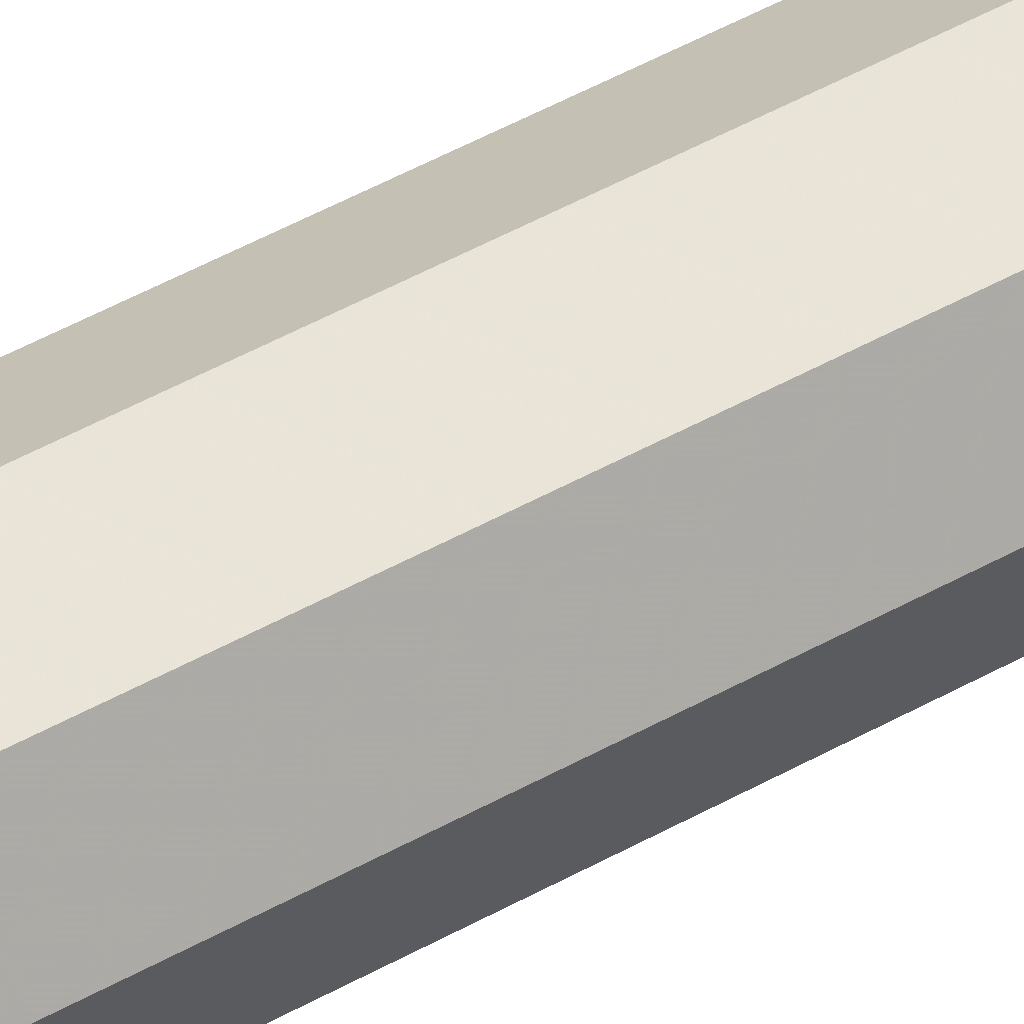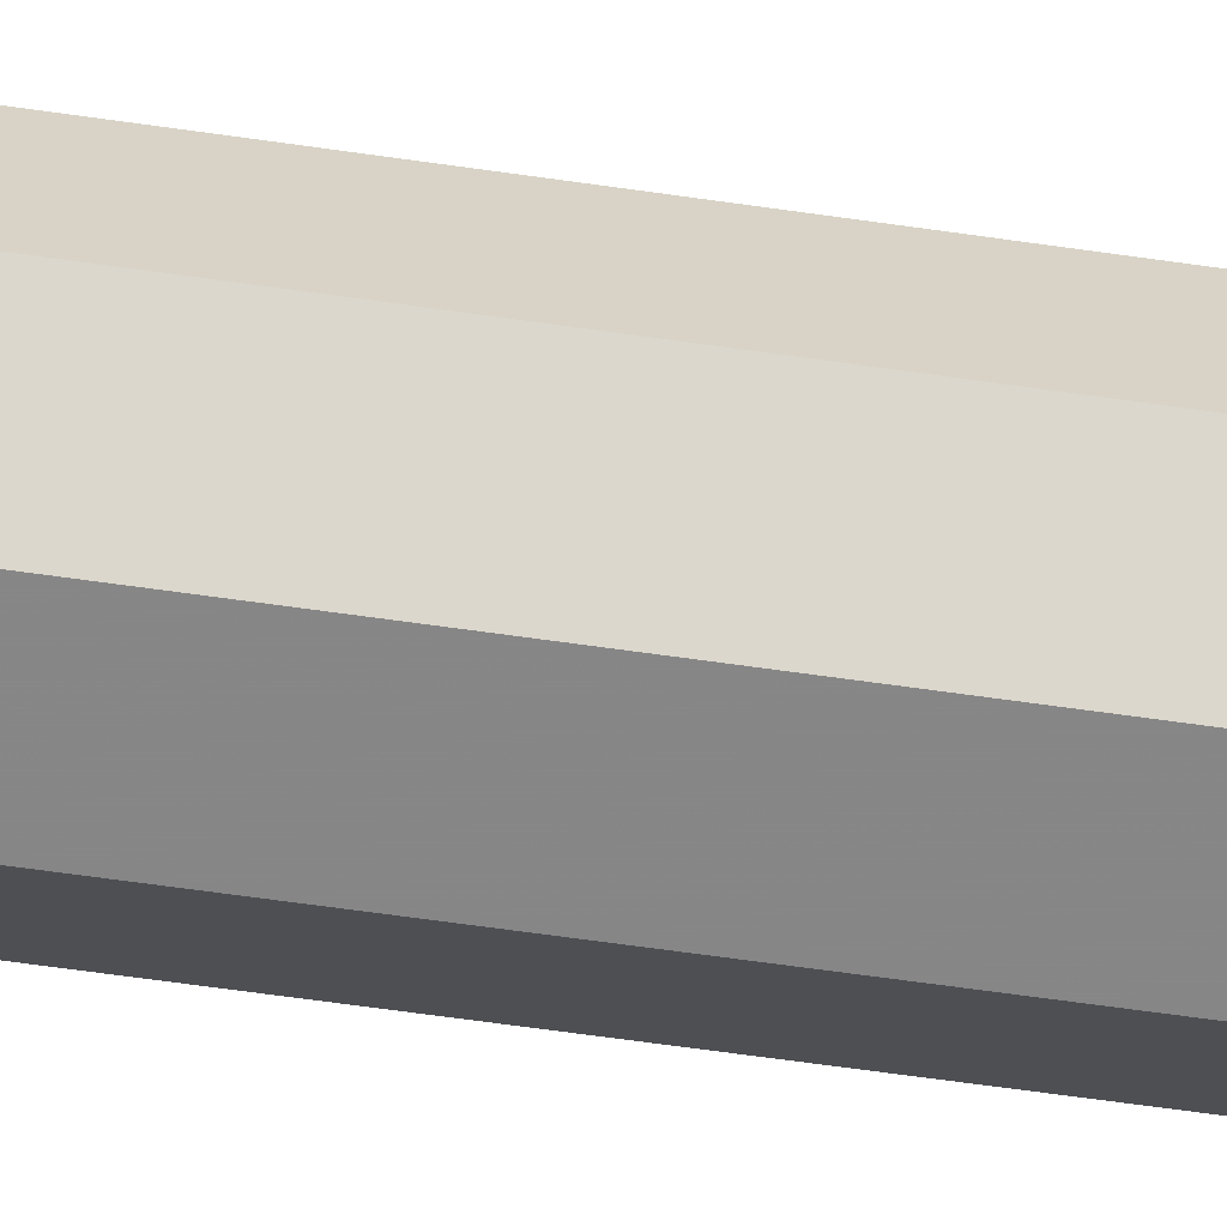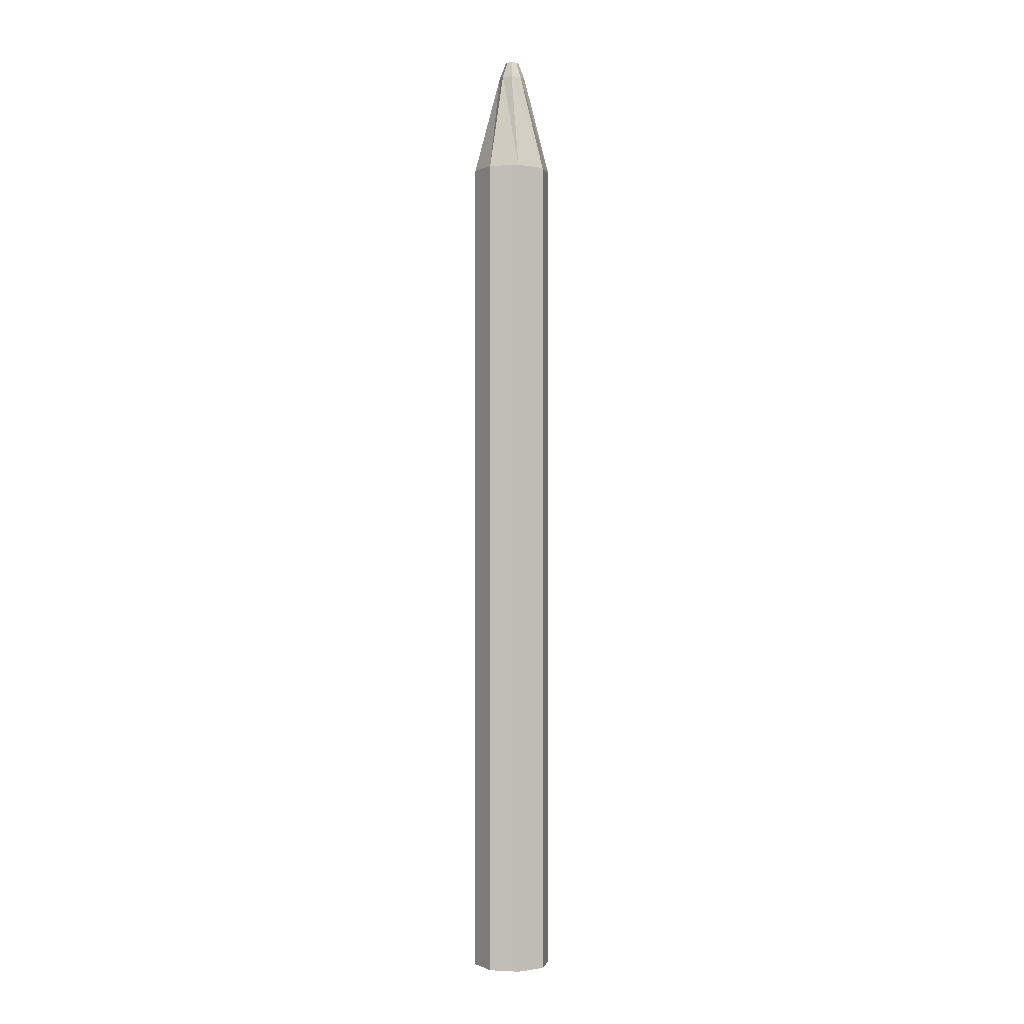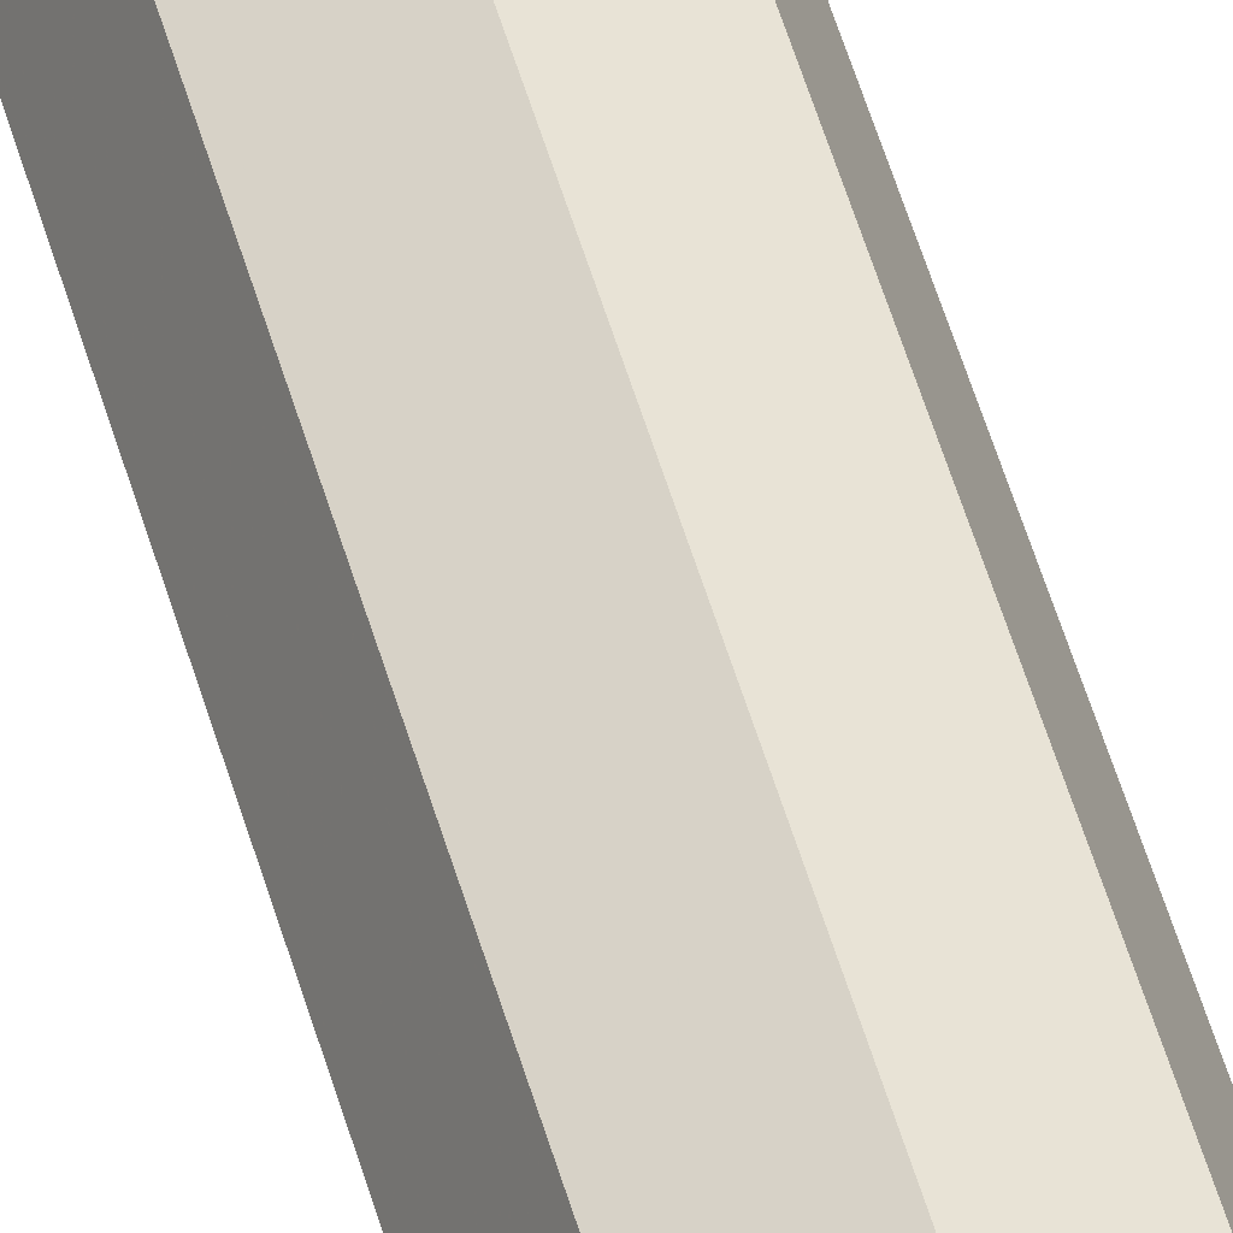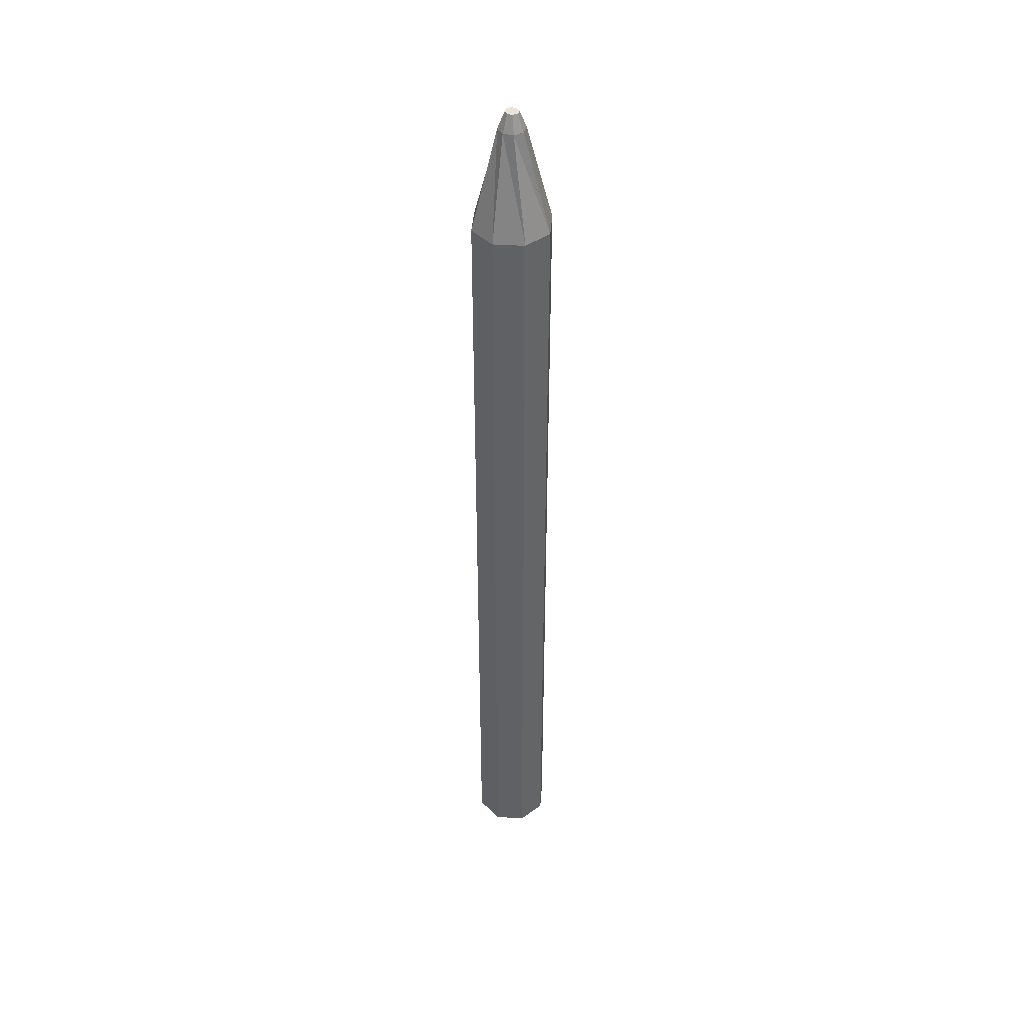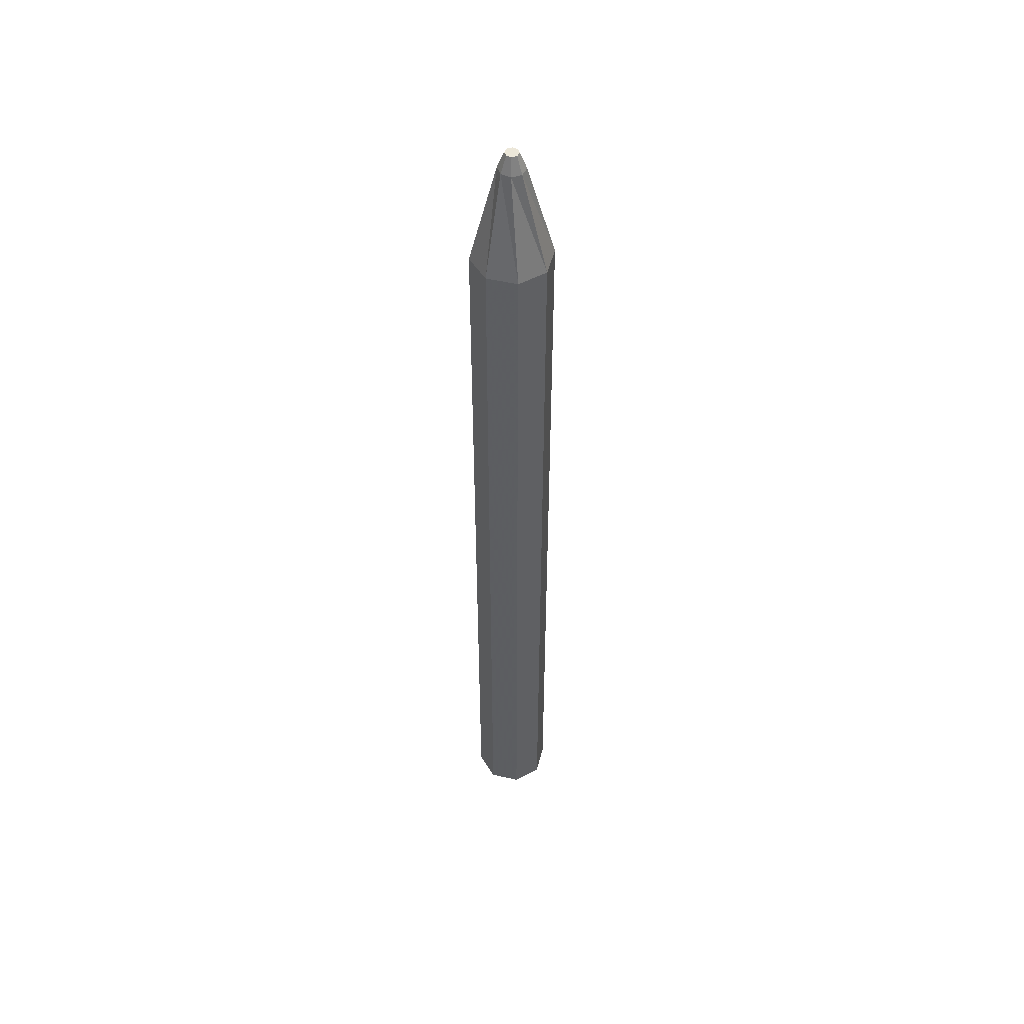
<metadata>
{"format":"obj","ext":"obj","renderer":"f3d","projection":"perspective","resolution":1024,"background":"white","views":[{"elev":38.3,"azim":52.8,"up":"+Z"},{"elev":-39.8,"azim":78.5,"up":"+Z"},{"elev":-0.6,"azim":-144.7,"up":"+Y"},{"elev":50.8,"azim":-15.4,"up":"+Z"},{"elev":42.5,"azim":-18.1,"up":"+Y"},{"elev":50.0,"azim":-98.2,"up":"+Y"}]}
</metadata>
<code>
v 0 -5.631 0
v 0 7.479 0
v 0.54 -5.631 0
v 0.54 -1.791 0
v 0.54 2.049 0
v 0.54 5.889 0
v 0.1771 7.252 0.03664
v 0.3818 -5.631 0.3818
v 0.3818 -1.791 0.3818
v 0.3818 2.049 0.3818
v 0.3818 5.889 0.3818
v 0.09935 7.252 0.1512
v 0 -5.631 0.54
v 0 -1.791 0.54
v 0 2.049 0.54
v 0 5.889 0.54
v -0.03664 7.252 0.1771
v -0.3818 -5.631 0.3818
v -0.3818 -1.791 0.3818
v -0.3818 2.049 0.3818
v -0.3818 5.889 0.3818
v -0.1512 7.252 0.09935
v -0.54 -5.631 0
v -0.54 -1.791 0
v -0.54 2.049 0
v -0.54 5.889 0
v -0.1771 7.252 -0.03664
v -0.3818 -5.631 -0.3818
v -0.3818 -1.791 -0.3818
v -0.3818 2.049 -0.3818
v -0.3818 5.889 -0.3818
v -0.09935 7.252 -0.1512
v 0 -5.631 -0.54
v 0 -1.791 -0.54
v 0 2.049 -0.54
v 0 5.889 -0.54
v 0.03664 7.252 -0.1771
v 0.3818 -5.631 -0.3818
v 0.3818 -1.791 -0.3818
v 0.3818 2.049 -0.3818
v 0.3818 5.889 -0.3818
v 0.1512 7.252 -0.09935
v 0.09019 7.479 0.01866
v 0.07697 7.479 -0.05058
v 0.01866 7.479 -0.09019
v -0.05058 7.479 -0.07697
v -0.09019 7.479 -0.01866
v -0.07697 7.479 0.05058
v -0.01866 7.479 0.09019
v 0.05058 7.479 0.07697
o pencil
f 1 38 3 8
f 6 7 12 11
f 1 8 13 18
f 11 12 17 16
f 16 17 22 21
f 1 18 23 28
f 21 22 27 26
f 26 27 32 31
f 1 28 33 38
f 31 32 37 36
f 36 37 42 41
f 41 42 7 6
f 3 4 9 8
f 4 5 10 9
f 5 6 11 10
f 13 14 19 18
f 14 15 20 19
f 15 16 21 20
f 23 24 29 28
f 24 25 30 29
f 25 26 31 30
f 33 34 39 38
f 34 35 40 39
f 35 36 41 40
f 43 2 49 50
f 49 2 47 48
f 47 2 45 46
f 45 2 43 44
f 12 12 7
f 17 17 12
f 22 22 17
f 27 27 22
f 32 32 27
f 37 37 32
f 42 42 37
f 7 7 42
f 7 43 50 12
f 12 50 49 17
f 17 49 48 22
f 22 48 47 27
f 27 47 46 32
f 32 46 45 37
f 37 45 44 42
f 42 44 43 7
f 8 9 14 13
f 9 10 15 14
f 10 11 16 15
f 18 19 24 23
f 19 20 25 24
f 20 21 26 25
f 28 29 34 33
f 29 30 35 34
f 30 31 36 35
f 38 39 4 3
f 39 40 5 4
f 40 41 6 5

</code>
